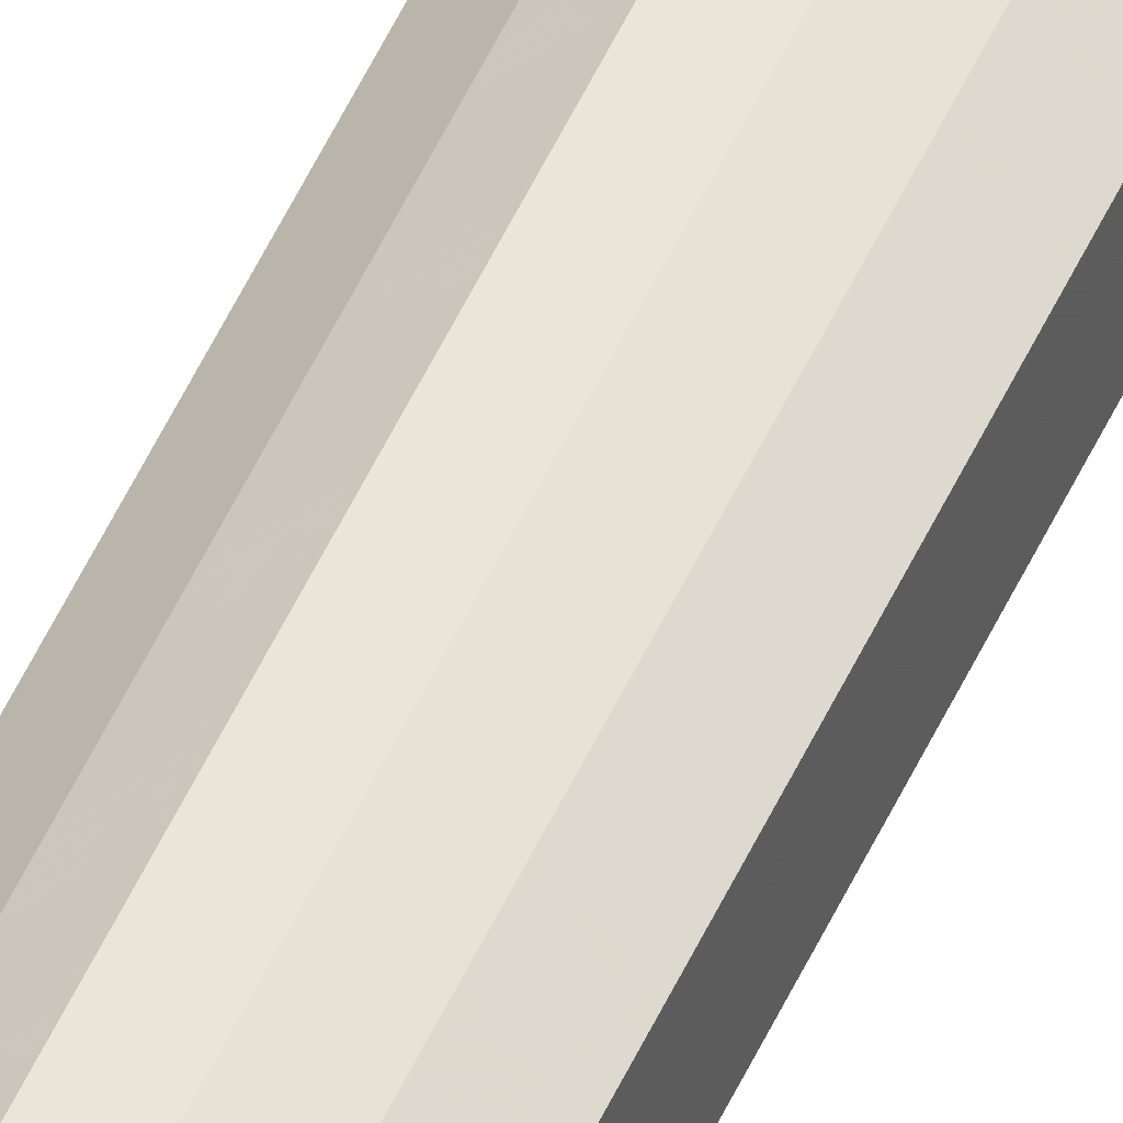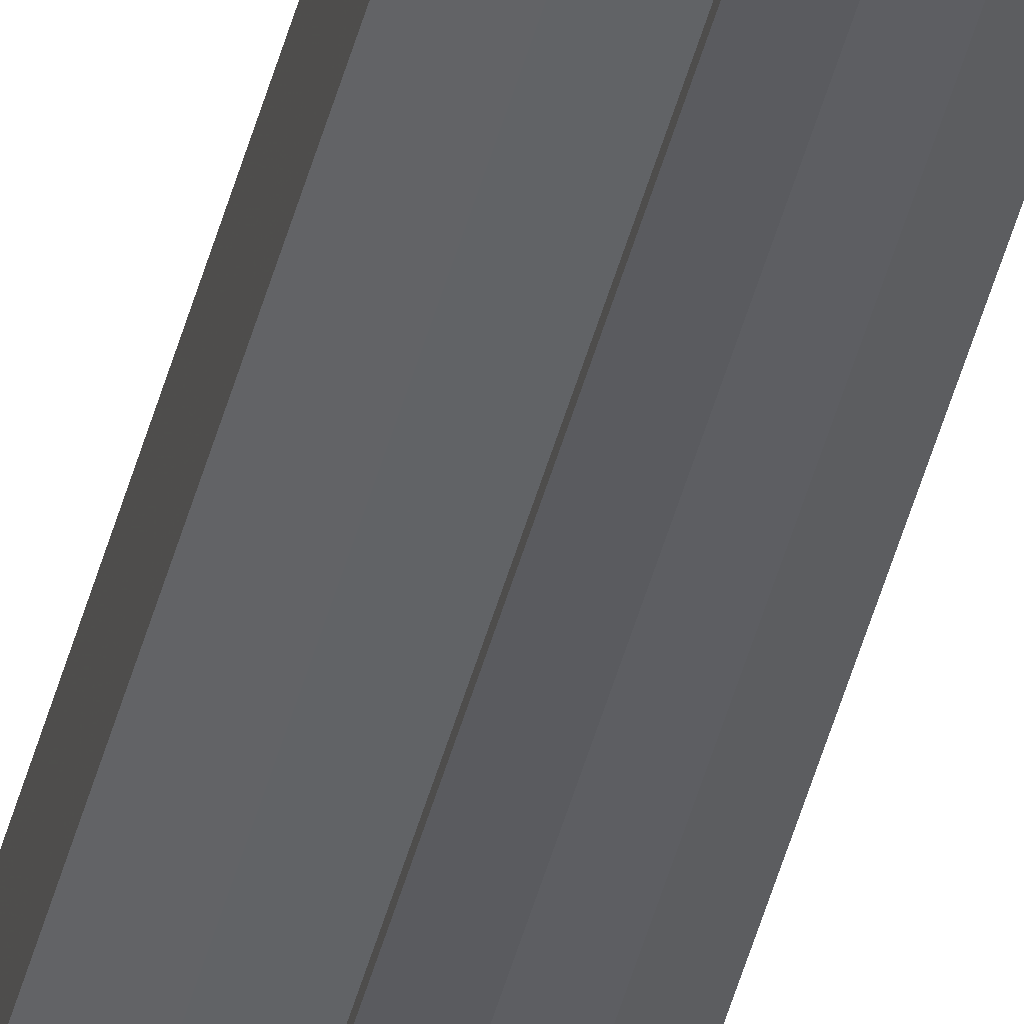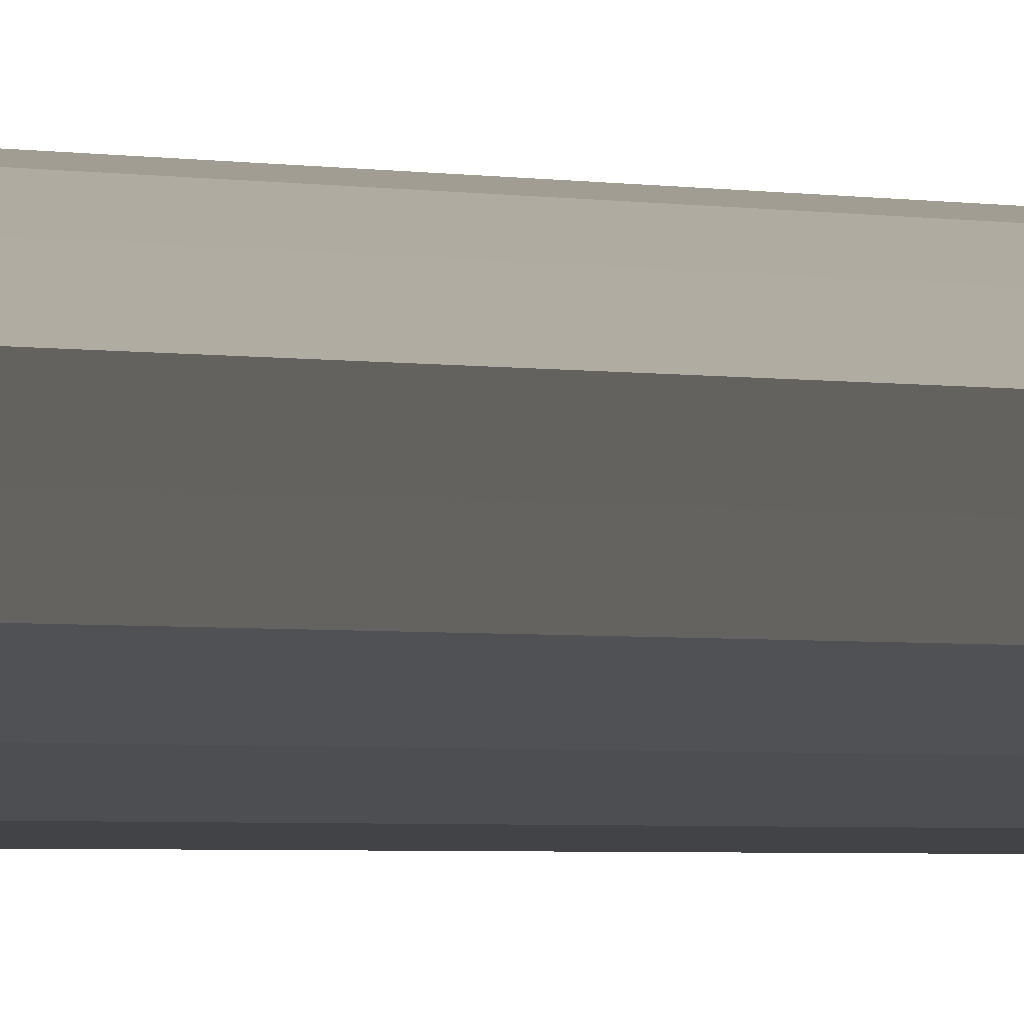
<metadata>
{"format":"obj","ext":"obj","renderer":"f3d","projection":"perspective","resolution":1024,"background":"white","views":[{"elev":41.1,"azim":20.3,"up":"+Z"},{"elev":-39.0,"azim":-12.7,"up":"+Z"},{"elev":-0.3,"azim":9.6,"up":"+Z"}]}
</metadata>
<code>
o 11147
v 2234 1860 7.36
v 2234 1860 7.369
v 2234 1862 7.36
v 2234 1860 7.377
v 2234 1862 7.369
v 2234 1860 7.382
v 2234 1862 7.377
v 2234 1860 7.35
v 2234 1862 7.35
v 2234 1860 7.342
v 2234 1862 7.342
v 2234 1860 7.337
v 2234 1862 7.337
v 2234 1862 7.335
v 2234 1860 7.337
v 2234 1860 7.335
v 2234 1862 7.335
v 2234 1862 7.36
v 2234 1860 7.369
v 2234 1862 7.369
v 2234 1860 7.377
v 2234 1862 7.377
v 2234 1862 7.35
v 2234 1860 7.36
v 2234 1862 7.342
v 2234 1860 7.35
v 2234 1862 7.337
v 2234 1860 7.342
v 2234 1860 7.382
v 2234 1862 7.382
v 2234 1860 7.384
v 2234 1862 7.382
v 2234 1860 7.384
v 2234 1862 7.384
v 2234 1860 7.36
v 2234 1860 7.382
v 2234 1860 7.377
v 2234 1860 7.369
v 2234 1860 7.36
v 2234 1860 7.35
v 2234 1860 7.342
v 2234 1860 7.337
v 2234 1860 7.335
v 2234 1862 7.337
v 2234 1862 7.335
v 2234 1862 7.342
v 2234 1860 7.337
v 2234 1862 7.35
v 2234 1860 7.342
v 2234 1862 7.36
v 2234 1860 7.35
v 2234 1862 7.369
v 2234 1860 7.36
v 2234 1862 7.377
v 2234 1860 7.369
v 2234 1862 7.382
v 2234 1860 7.377
v 2234 1862 7.384
v 2234 1860 7.382
v 2234 1860 7.384
v 2234 1860 7.382
v 2234 1860 7.377
v 2234 1862 7.382
v 2234 1860 7.369
v 2234 1862 7.377
v 2234 1860 7.36
v 2234 1862 7.369
v 2234 1860 7.35
v 2234 1862 7.36
v 2234 1860 7.342
v 2234 1862 7.35
v 2234 1860 7.337
v 2234 1862 7.342
v 2234 1860 7.335
v 2234 1862 7.337
v 2234 1860 7.369
v 2234 1860 7.36
v 2234 1860 7.377
v 2234 1860 7.382
v 2234 1860 7.35
v 2234 1860 7.342
v 2234 1860 7.337
v 2234 1862 7.36
v 2234 1862 7.36
v 2234 1862 7.369
v 2234 1862 7.35
v 2234 1862 7.377
v 2234 1862 7.382
v 2234 1862 7.342
v 2234 1862 7.337
v 2234 1862 7.337
v 2234 1862 7.335
v 2234 1862 7.342
v 2234 1862 7.35
v 2234 1862 7.36
v 2234 1862 7.369
v 2234 1862 7.377
v 2234 1862 7.382
f 1 2 3
f 2 4 5
f 4 6 7
f 8 1 9
f 10 8 11
f 12 10 13
f 14 15 13
f 16 15 17
f 18 19 20
f 20 21 22
f 23 24 18
f 25 26 23
f 27 28 25
f 22 29 30
f 29 31 32
f 32 33 34
f 35 36 33
f 35 37 36
f 35 38 37
f 35 39 38
f 35 40 39
f 35 41 40
f 35 42 41
f 35 43 42
f 44 43 45
f 46 47 44
f 48 49 46
f 50 51 48
f 52 53 50
f 54 55 52
f 56 57 54
f 58 59 56
f 60 61 58
f 61 62 63
f 62 64 65
f 64 66 67
f 66 68 69
f 68 70 71
f 70 72 73
f 72 74 75
f 35 76 77
f 35 78 76
f 35 79 78
f 35 77 80
f 35 80 81
f 35 81 82
f 83 84 85
f 83 86 84
f 83 85 87
f 83 87 88
f 83 89 86
f 83 90 89
f 83 91 92
f 83 93 91
f 83 94 93
f 83 95 94
f 83 96 95
f 83 97 96
f 83 98 97
f 83 34 98

</code>
